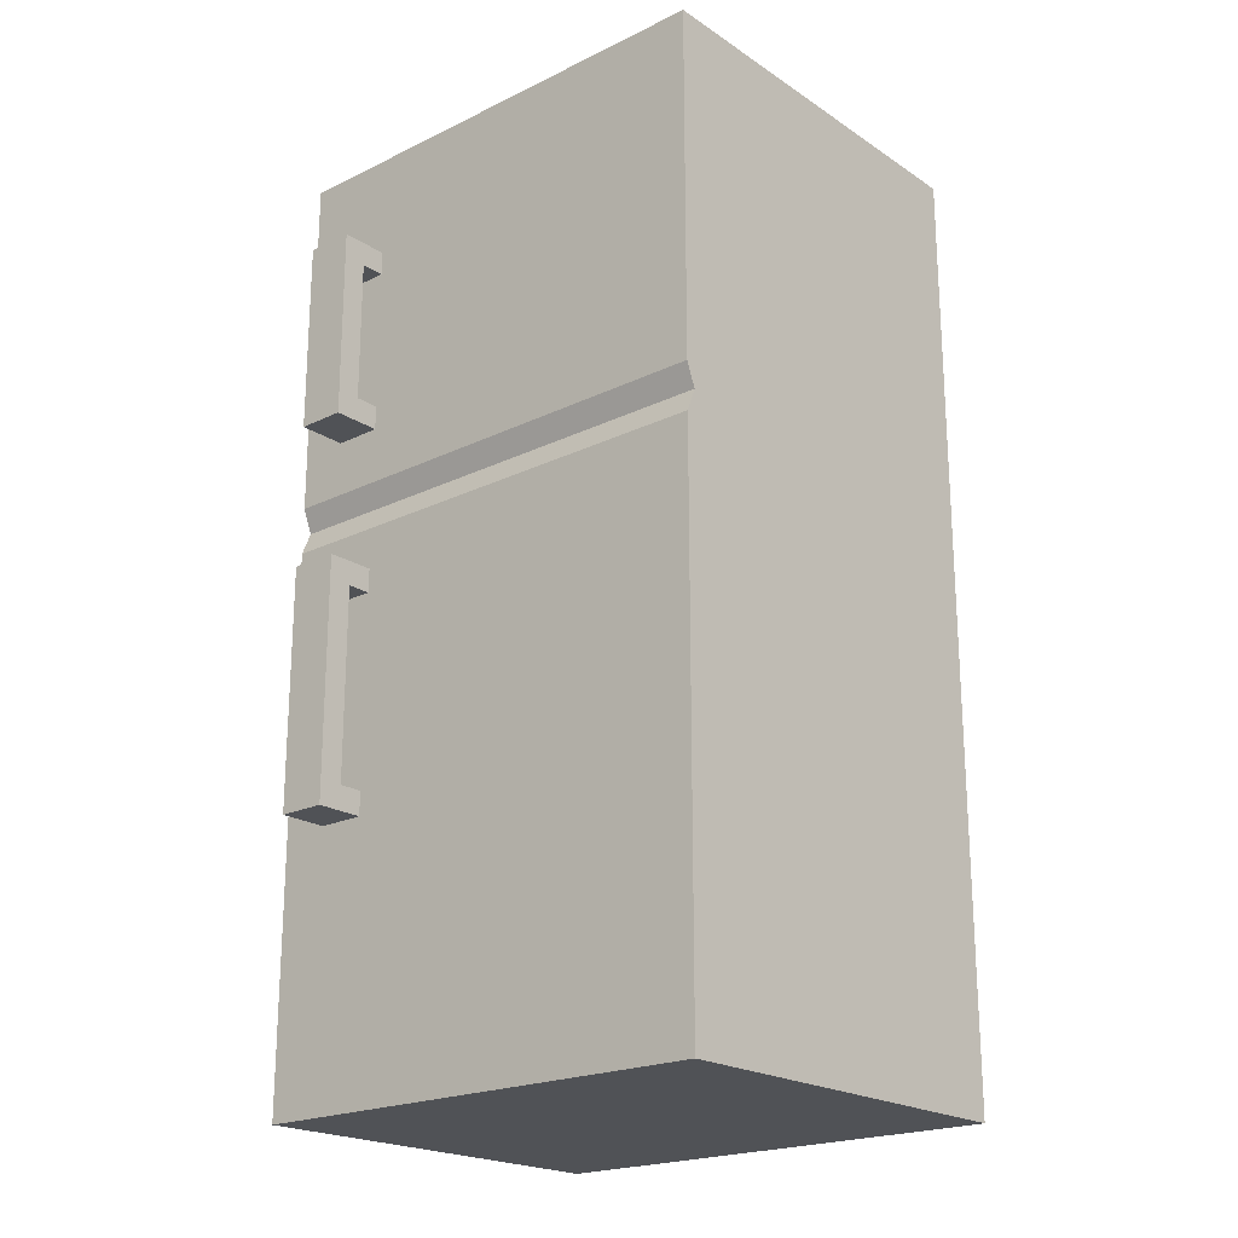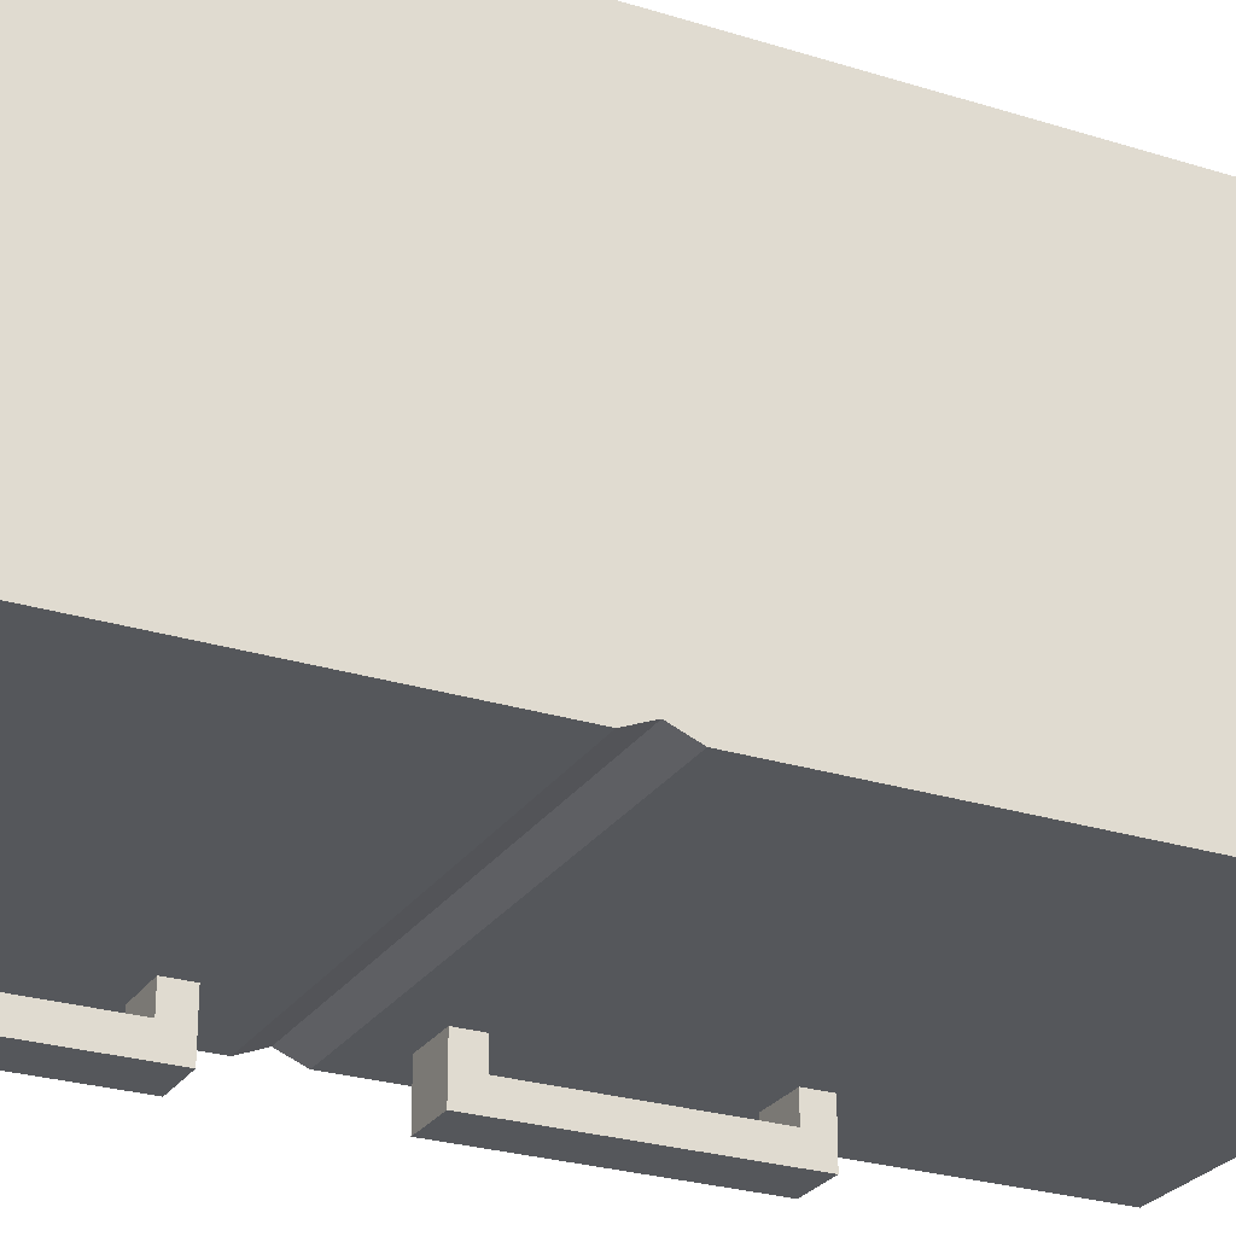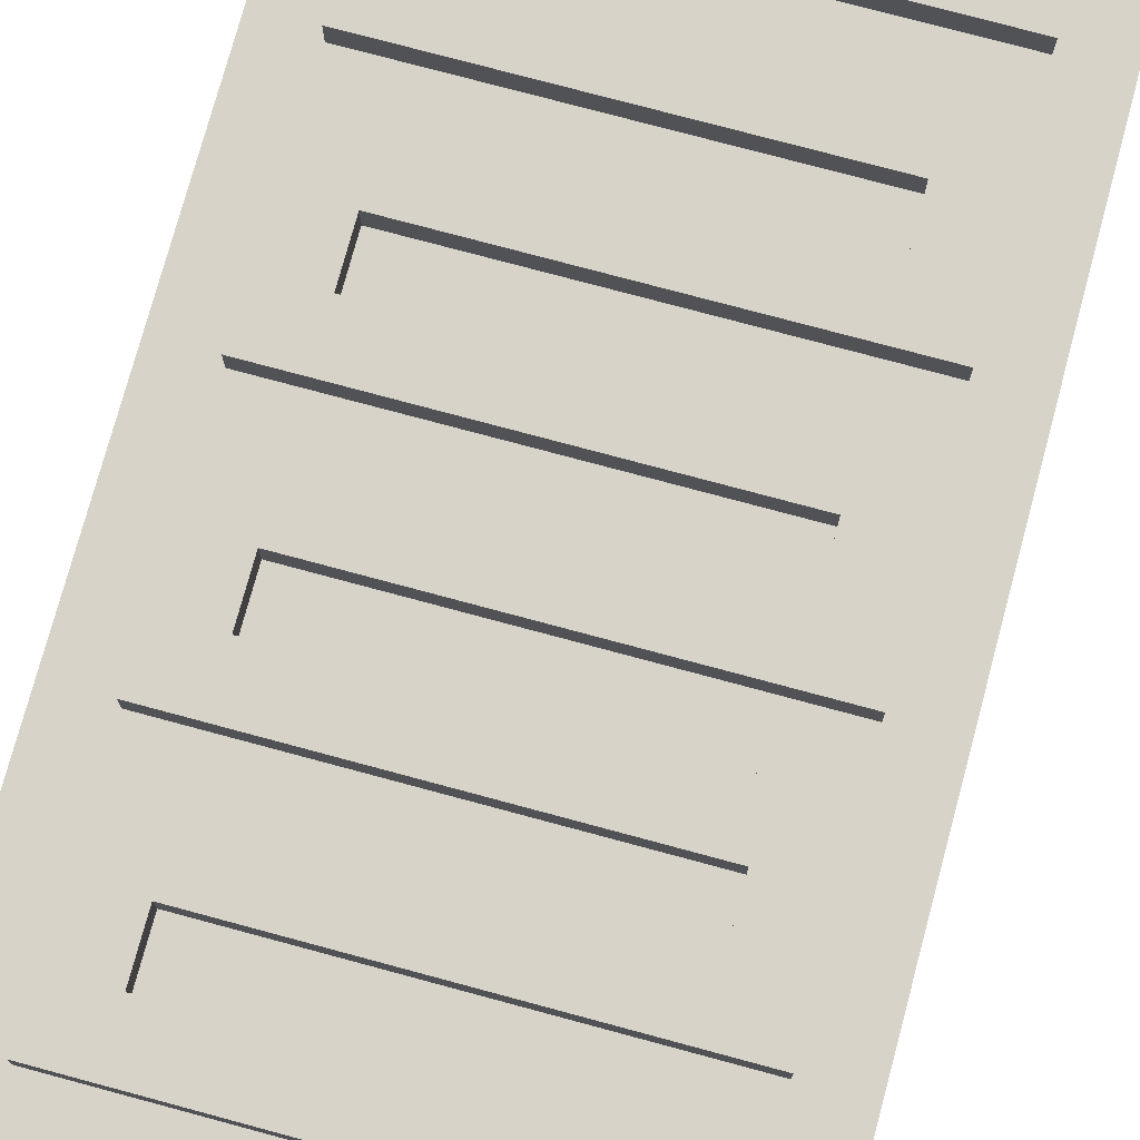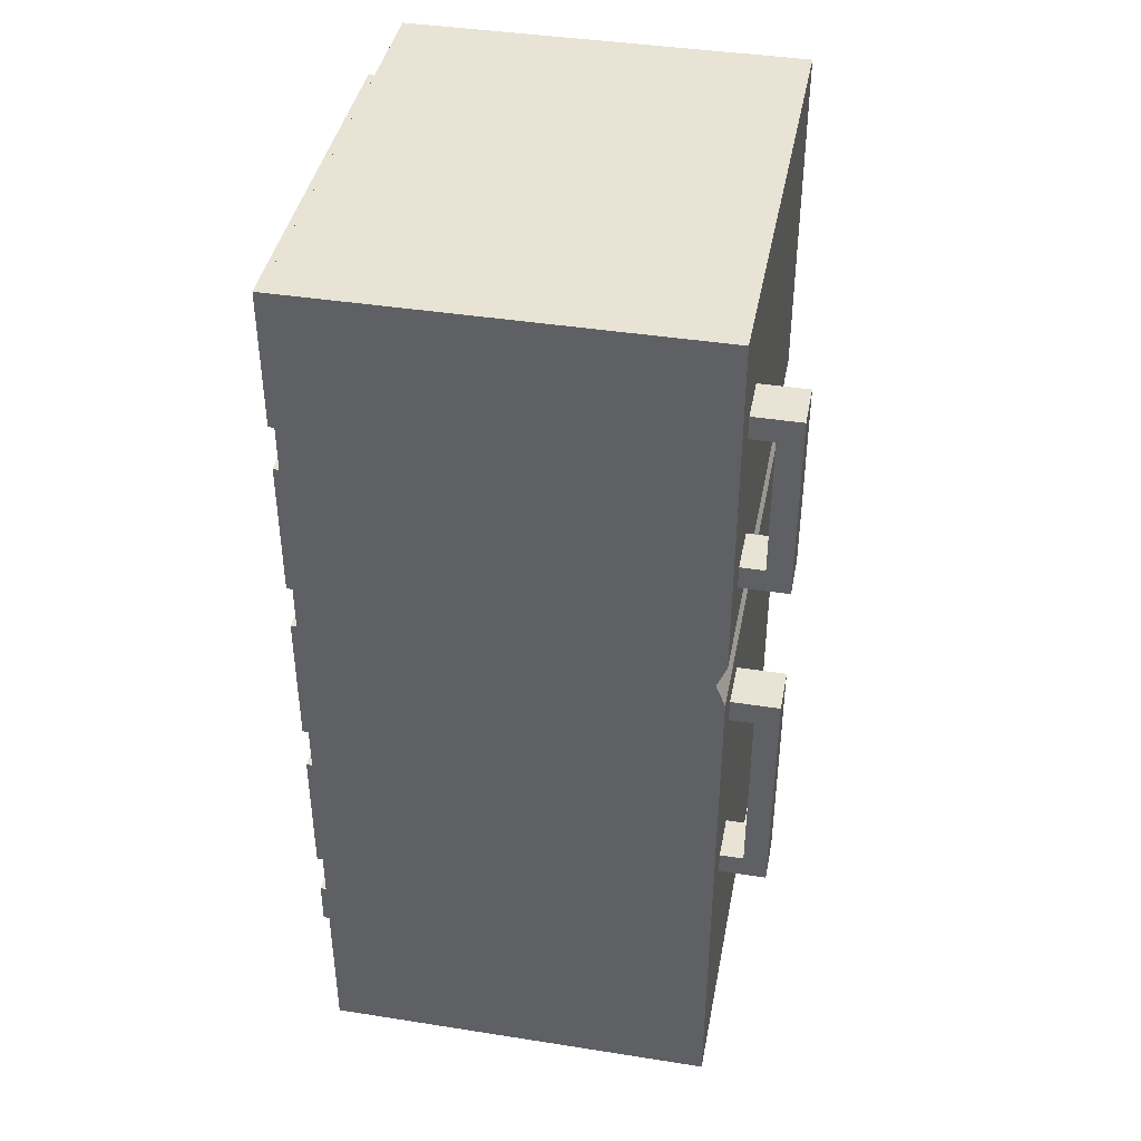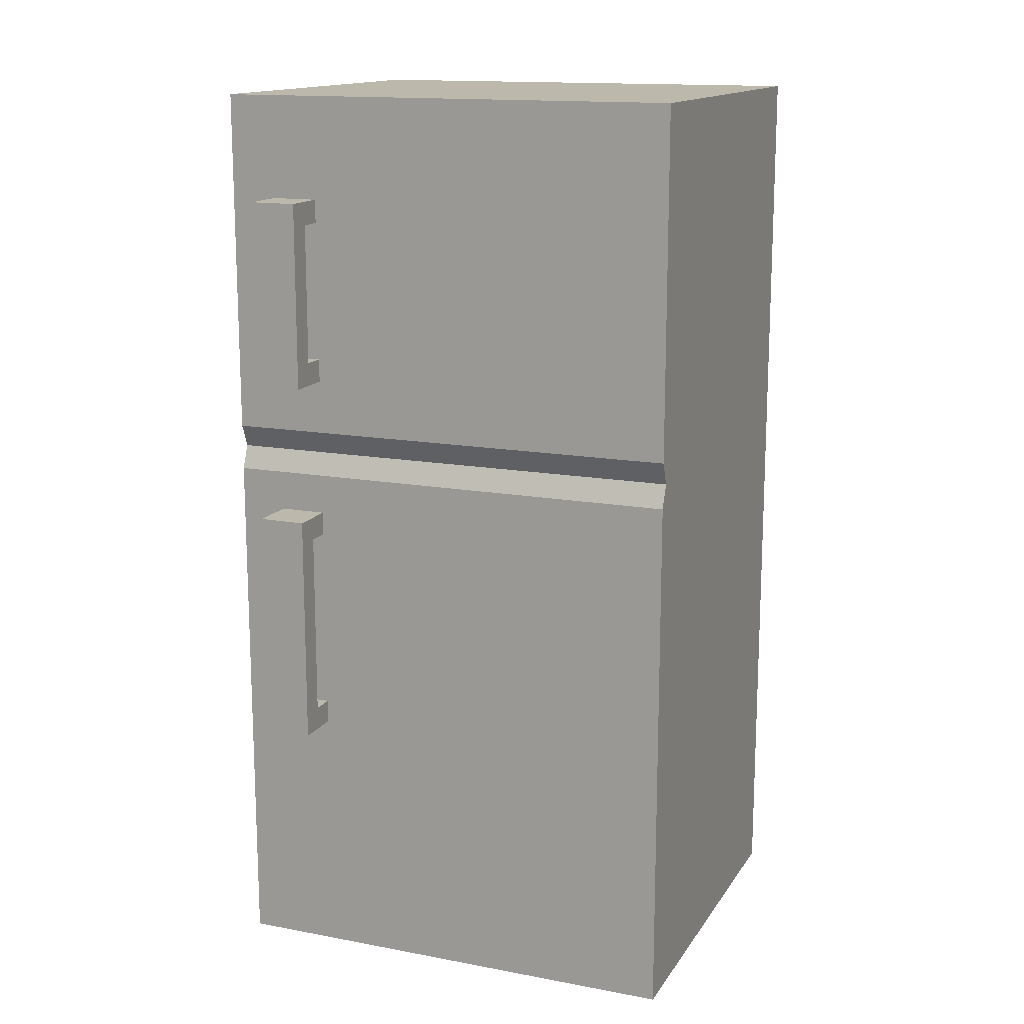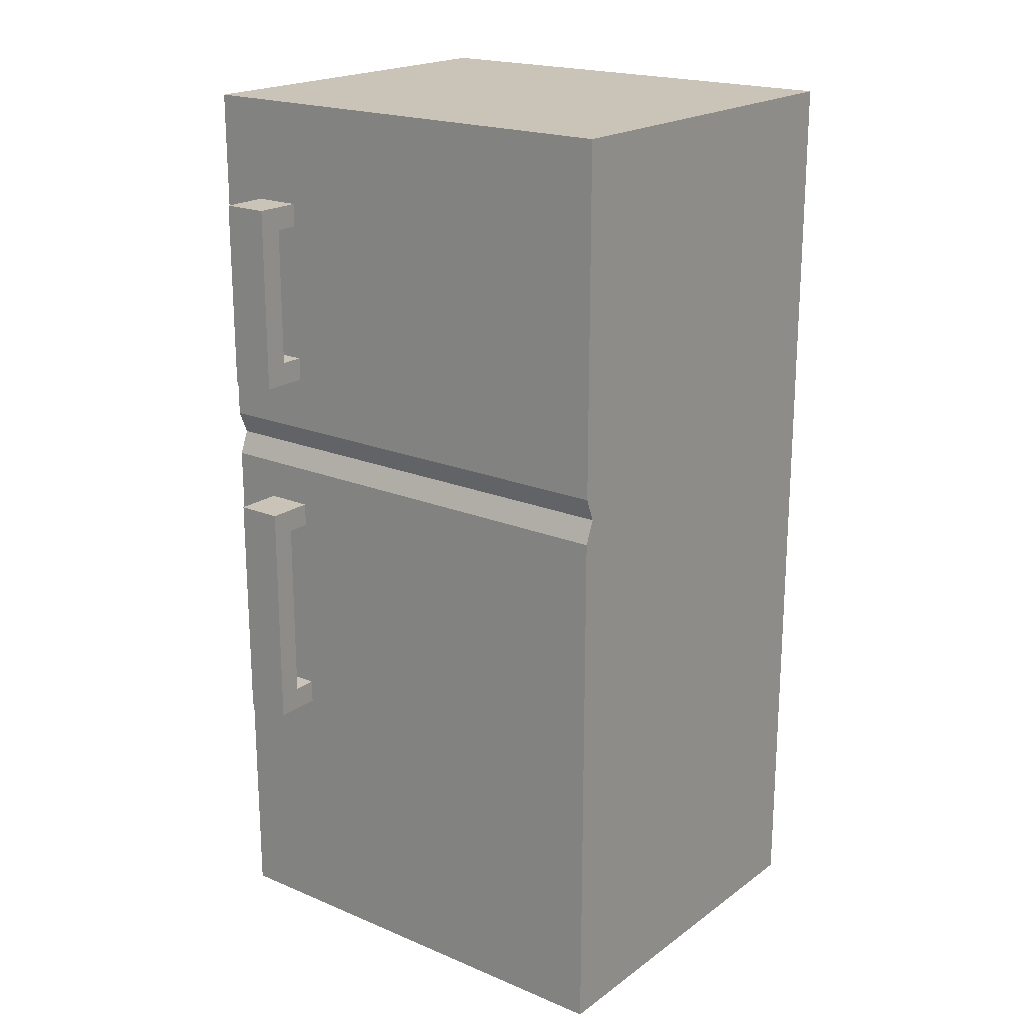
<metadata>
{"format":"obj","ext":"obj","renderer":"f3d","projection":"perspective","resolution":1024,"background":"white","views":[{"elev":-21.1,"azim":-139.2,"up":"+Y"},{"elev":-26.4,"azim":-116.3,"up":"+Z"},{"elev":75.8,"azim":15.1,"up":"+Z"},{"elev":41.1,"azim":100.8,"up":"+Y"},{"elev":14.7,"azim":-158.0,"up":"+Y"},{"elev":19.9,"azim":-142.3,"up":"+Y"}]}
</metadata>
<code>
o Fridge_Cube.032
v 0.3 0.9 -0.45
v 0.3 1.2 -0.45
v 0.3 0.9 -0.5
v 0.3 1.2 -0.5
v 0.4 0.9 -0.45
v 0.4 1.2 -0.45
v 0.4 0.9 -0.5
v 0.4 1.2 -0.5
v 0.3 1.25 -0.45
v 0.3 1.25 -0.5
v 0.4 1.25 -0.5
v 0.4 1.25 -0.45
v 0.4 1.2 -0.39
v 0.3 1.2 -0.39
v 0.4 1.25 -0.39
v 0.3 1.25 -0.39
v 0.3 0.85 -0.5
v 0.3 0.85 -0.45
v 0.4 0.85 -0.5
v 0.4 0.85 -0.45
v 0.3 0.9 -0.39
v 0.4 0.9 -0.39
v 0.3 0.85 -0.39
v 0.4 0.85 -0.39
v 0.3 0.1 -0.45
v 0.3 0.5 -0.45
v 0.3 0.1 -0.5
v 0.3 0.5 -0.5
v 0.4 0.1 -0.45
v 0.4 0.5 -0.45
v 0.4 0.1 -0.5
v 0.4 0.5 -0.5
v 0.3 0.55 -0.45
v 0.3 0.55 -0.5
v 0.4 0.55 -0.5
v 0.4 0.55 -0.45
v 0.4 0.5 -0.39
v 0.3 0.5 -0.39
v 0.4 0.55 -0.39
v 0.3 0.55 -0.39
v 0.3 0.05 -0.5
v 0.3 0.05 -0.45
v 0.4 0.05 -0.5
v 0.4 0.05 -0.45
v 0.3 0.1 -0.39
v 0.4 0.1 -0.39
v 0.3 0.05 -0.39
v 0.4 0.05 -0.39
v -0.3 1.3 0.49
v -0.3 1.4 0.49
v -0.3 1.3 0.42
v -0.3 1.4 0.42
v 0.3 1.3 0.49
v 0.3 1.4 0.49
v 0.3 1.3 0.42
v 0.3 1.4 0.42
v 0.4 1.4 0.42
v 0.4 1.3 0.42
v 0.4 1.4 0.49
v 0.4 1.3 0.49
v 0.3 1.2 0.49
v 0.3 1.2 0.42
v 0.4 1.2 0.49
v 0.4 1.2 0.42
v 0.3 1.1 0.49
v 0.3 1.1 0.42
v 0.4 1.1 0.49
v 0.4 1.1 0.42
v -0.3 1.2 0.49
v -0.3 1.2 0.42
v -0.3 1.1 0.49
v -0.3 1.1 0.42
v -0.4 1.2 0.49
v -0.4 1.2 0.42
v -0.4 1.1 0.49
v -0.4 1.1 0.42
v -0.3 1 0.49
v -0.3 1 0.42
v -0.4 1 0.49
v -0.4 1 0.42
v -0.3 0.9 0.49
v -0.3 0.9 0.42
v -0.4 0.9 0.49
v -0.4 0.9 0.42
v 0.3 1 0.49
v 0.3 1 0.42
v 0.3 0.9 0.49
v 0.3 0.9 0.42
v 0.4 1 0.49
v 0.4 1 0.42
v 0.4 0.9 0.49
v 0.4 0.9 0.42
v 0.3 0.8 0.49
v 0.3 0.8 0.42
v 0.4 0.8 0.49
v 0.4 0.8 0.42
v 0.3 0.7 0.49
v 0.3 0.7 0.42
v 0.4 0.7 0.49
v 0.4 0.7 0.42
v -0.3 0.8 0.49
v -0.3 0.8 0.42
v -0.3 0.7 0.49
v -0.3 0.7 0.42
v -0.4 0.8 0.49
v -0.4 0.8 0.42
v -0.4 0.7 0.49
v -0.4 0.7 0.42
v -0.3 0.6 0.49
v -0.3 0.6 0.42
v -0.4 0.6 0.49
v -0.4 0.6 0.42
v -0.4 1.3 0.49
v -0.4 1.4 0.49
v -0.4 1.4 0.42
v -0.4 1.3 0.42
v -0.3 0.5 0.49
v -0.3 0.5 0.42
v 0.3 0.5 0.49
v 0.3 0.6 0.49
v 0.3 0.5 0.42
v 0.3 0.6 0.42
v 0.4 0.6 0.42
v 0.4 0.5 0.42
v 0.4 0.6 0.49
v 0.4 0.5 0.49
v 0.3 0.4 0.49
v 0.3 0.4 0.42
v 0.4 0.4 0.49
v 0.4 0.4 0.42
v 0.3 0.3 0.49
v 0.3 0.3 0.42
v 0.4 0.3 0.49
v 0.4 0.3 0.42
v -0.3 0.4 0.49
v -0.3 0.4 0.42
v -0.3 0.3 0.49
v -0.3 0.3 0.42
v -0.4 0.4 0.49
v -0.4 0.4 0.42
v -0.4 0.3 0.49
v -0.4 0.3 0.42
v -0.3 0.2 0.49
v -0.3 0.2 0.42
v -0.4 0.2 0.49
v -0.4 0.2 0.42
v -0.3 0.1 0.49
v -0.3 0.1 0.42
v -0.4 0.1 0.49
v -0.4 0.1 0.42
v 0.3 0.2 0.49
v 0.3 0.2 0.42
v 0.3 0.1 0.49
v 0.3 0.1 0.42
v 0.4 0.2 0.49
v 0.4 0.2 0.42
v 0.4 0.1 0.49
v 0.4 0.1 0.42
v 0.3 -0 0.49
v 0.3 -0 0.42
v 0.4 -0 0.49
v 0.4 -0 0.42
v 0.3 -0.1 0.49
v 0.3 -0.1 0.42
v 0.4 -0.1 0.49
v 0.4 -0.1 0.42
v -0.3 -0 0.49
v -0.3 -0 0.42
v -0.3 -0.1 0.49
v -0.3 -0.1 0.42
v -0.4 -0 0.49
v -0.4 -0 0.42
v -0.4 -0.1 0.49
v -0.4 -0.1 0.42
v -0.3 -0.2 0.49
v -0.3 -0.2 0.42
v -0.4 -0.2 0.49
v -0.4 -0.2 0.42
v -0.4 0.5 0.49
v -0.4 0.5 0.42
v -0.3 -0.3 0.49
v -0.3 -0.3 0.42
v 0.3 -0.3 0.49
v 0.3 -0.2 0.49
v 0.3 -0.3 0.42
v 0.3 -0.2 0.42
v 0.4 -0.2 0.42
v 0.4 -0.3 0.42
v 0.4 -0.2 0.49
v 0.4 -0.3 0.49
v -0.4 -0.3 0.49
v -0.4 -0.3 0.42
v -0.5 -0.5 0.44
v -0.5 1.47 0.44
v -0.5 -0.5 -0.4
v -0.5 1.47 -0.4
v 0.5 -0.5 0.44
v 0.5 1.47 0.44
v 0.5 -0.5 -0.4
v 0.5 1.47 -0.4
v -0.5 0.685 0.44
v -0.5 0.685 -0.38
v 0.5 0.685 -0.38
v 0.5 0.685 0.44
v -0.5 0.7342 0.44
v -0.5 0.7342 -0.4
v 0.5 0.7342 -0.4
v 0.5 0.7342 0.44
v -0.5 0.6358 -0.4
v 0.5 0.6358 -0.4
v 0.5 0.6358 0.44
v -0.5 0.6358 0.44
g Fridge_Cube.032_None
f 50 52 115 114
f 57 59 60 58
f 54 53 60 59
f 54 50 49 53
f 49 51 55 53
f 54 56 52 50
f 58 60 63 64
f 56 54 59 57
f 55 56 57 58
f 63 61 65 67
f 53 55 62 61
f 55 58 64 62
f 60 53 61 63
f 65 66 68 67
f 66 65 71 72
f 62 64 68 66
f 64 63 67 68
f 70 72 76 74
f 61 62 70 69
f 62 66 72 70
f 65 61 69 71
f 73 74 76 75
f 71 75 79 77
f 71 69 73 75
f 69 70 74 73
f 78 77 85 86
f 72 71 77 78
f 76 72 78 80
f 75 76 80 79
f 82 81 83 84
f 77 79 83 81
f 79 80 84 83
f 80 78 82 84
f 85 87 91 89
f 77 81 87 85
f 81 82 88 87
f 82 78 86 88
f 90 89 91 92
f 86 85 89 90
f 88 86 90 92
f 88 92 96 94
f 96 95 99 100
f 92 91 95 96
f 87 88 94 93
f 91 87 93 95
f 97 98 100 99
f 95 93 97 99
f 97 93 101 103
f 94 96 100 98
f 101 102 106 105
f 98 97 103 104
f 94 98 104 102
f 93 94 102 101
f 105 106 108 107
f 102 104 108 106
f 107 108 112 111
f 103 101 105 107
f 110 109 111 112
f 108 104 110 112
f 104 103 109 110
f 103 107 111 109
f 114 115 116 113
f 52 51 116 115
f 49 50 114 113
f 51 49 113 116
f 123 125 126 124
f 120 119 126 125
f 120 109 117 119
f 117 118 121 119
f 120 122 110 109
f 124 126 129 130
f 122 120 125 123
f 121 122 123 124
f 129 127 131 133
f 119 121 128 127
f 121 124 130 128
f 126 119 127 129
f 131 132 134 133
f 132 131 137 138
f 128 130 134 132
f 130 129 133 134
f 136 138 142 140
f 127 128 136 135
f 128 132 138 136
f 131 127 135 137
f 139 140 142 141
f 137 141 145 143
f 137 135 139 141
f 135 136 140 139
f 144 143 151 152
f 138 137 143 144
f 142 138 144 146
f 141 142 146 145
f 148 147 149 150
f 143 145 149 147
f 145 146 150 149
f 146 144 148 150
f 151 153 157 155
f 143 147 153 151
f 147 148 154 153
f 148 144 152 154
f 156 155 157 158
f 152 151 155 156
f 154 152 156 158
f 154 158 162 160
f 162 161 165 166
f 158 157 161 162
f 153 154 160 159
f 157 153 159 161
f 163 164 166 165
f 161 159 163 165
f 163 159 167 169
f 160 162 166 164
f 167 168 172 171
f 164 163 169 170
f 160 164 170 168
f 159 160 168 167
f 171 172 174 173
f 168 170 174 172
f 173 174 178 177
f 169 167 171 173
f 176 175 177 178
f 174 170 176 178
f 170 169 175 176
f 169 173 177 175
f 111 112 180 179
f 110 118 180 112
f 117 109 111 179
f 118 117 179 180
f 187 189 190 188
f 184 183 190 189
f 184 175 181 183
f 181 182 185 183
f 184 186 176 175
f 186 184 189 187
f 185 186 187 188
f 185 188 190 183
f 177 178 192 191
f 176 182 192 178
f 181 175 177 191
f 182 181 191 192
g Fridge_Cube.032_None_default_steel_block.png
f 2 4 3 1
f 4 8 7 3
f 8 6 5 7
f 6 2 1 5
f 1 3 17 18
f 4 2 9 10
f 12 11 10 9
f 9 2 14 16
f 8 4 10 11
f 6 8 11 12
f 18 17 19 20
f 2 6 13 14
f 12 9 16 15
f 6 12 15 13
f 3 7 19 17
f 20 5 22 24
f 7 5 20 19
f 5 1 21 22
f 1 18 23 21
f 18 20 24 23
f 26 28 27 25
f 28 32 31 27
f 32 30 29 31
f 30 26 25 29
f 25 27 41 42
f 28 26 33 34
f 36 35 34 33
f 33 26 38 40
f 32 28 34 35
f 30 32 35 36
f 42 41 43 44
f 26 30 37 38
f 36 33 40 39
f 30 36 39 37
f 27 31 43 41
f 44 29 46 48
f 31 29 44 43
f 29 25 45 46
f 25 42 47 45
f 42 44 48 47
g Fridge_Cube.032_None_default_snow.png
f 212 209 195 193
f 209 210 199 195
f 210 211 197 199
f 211 212 193 197
f 193 195 199 197
f 198 200 196 194
f 208 205 201 204
f 207 208 204 203
f 206 207 203 202
f 205 206 202 201
f 194 196 206 205
f 196 200 207 206
f 200 198 208 207
f 198 194 205 208
f 204 201 212 211
f 203 204 211 210
f 202 203 210 209
f 201 202 209 212

</code>
